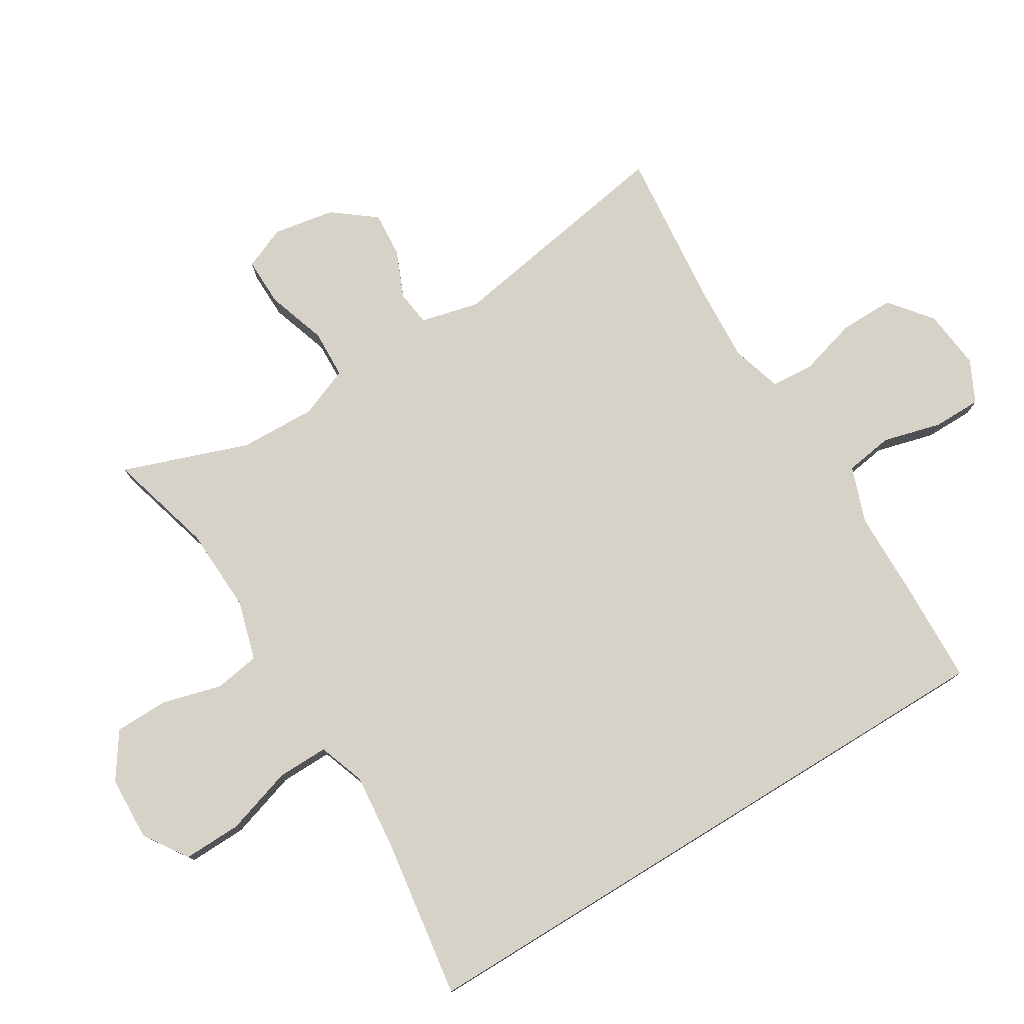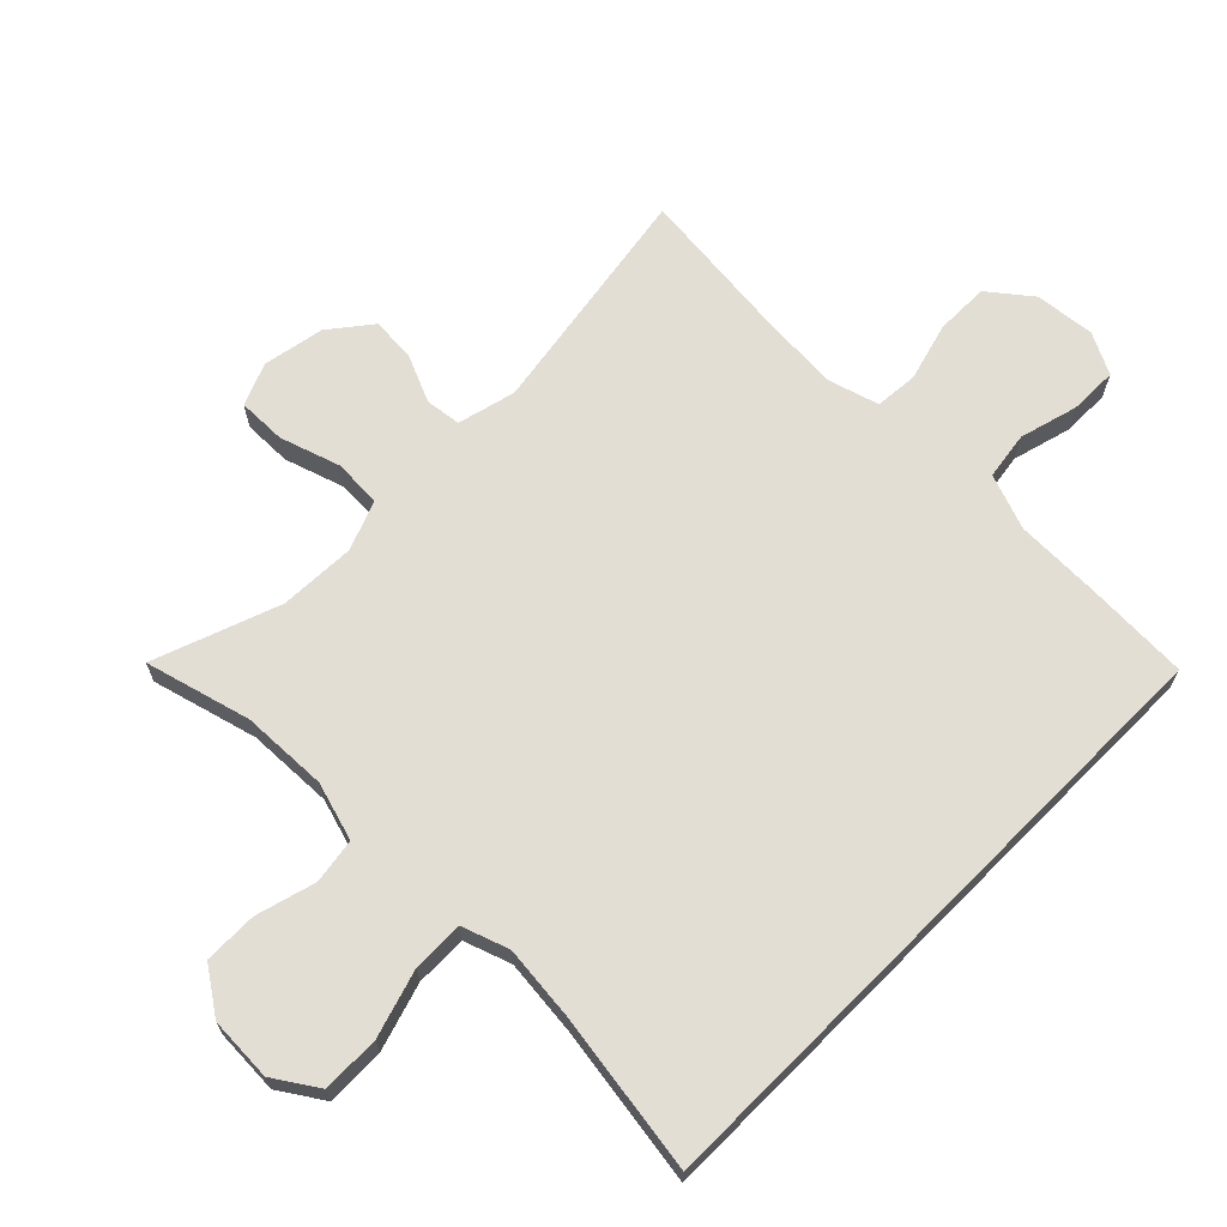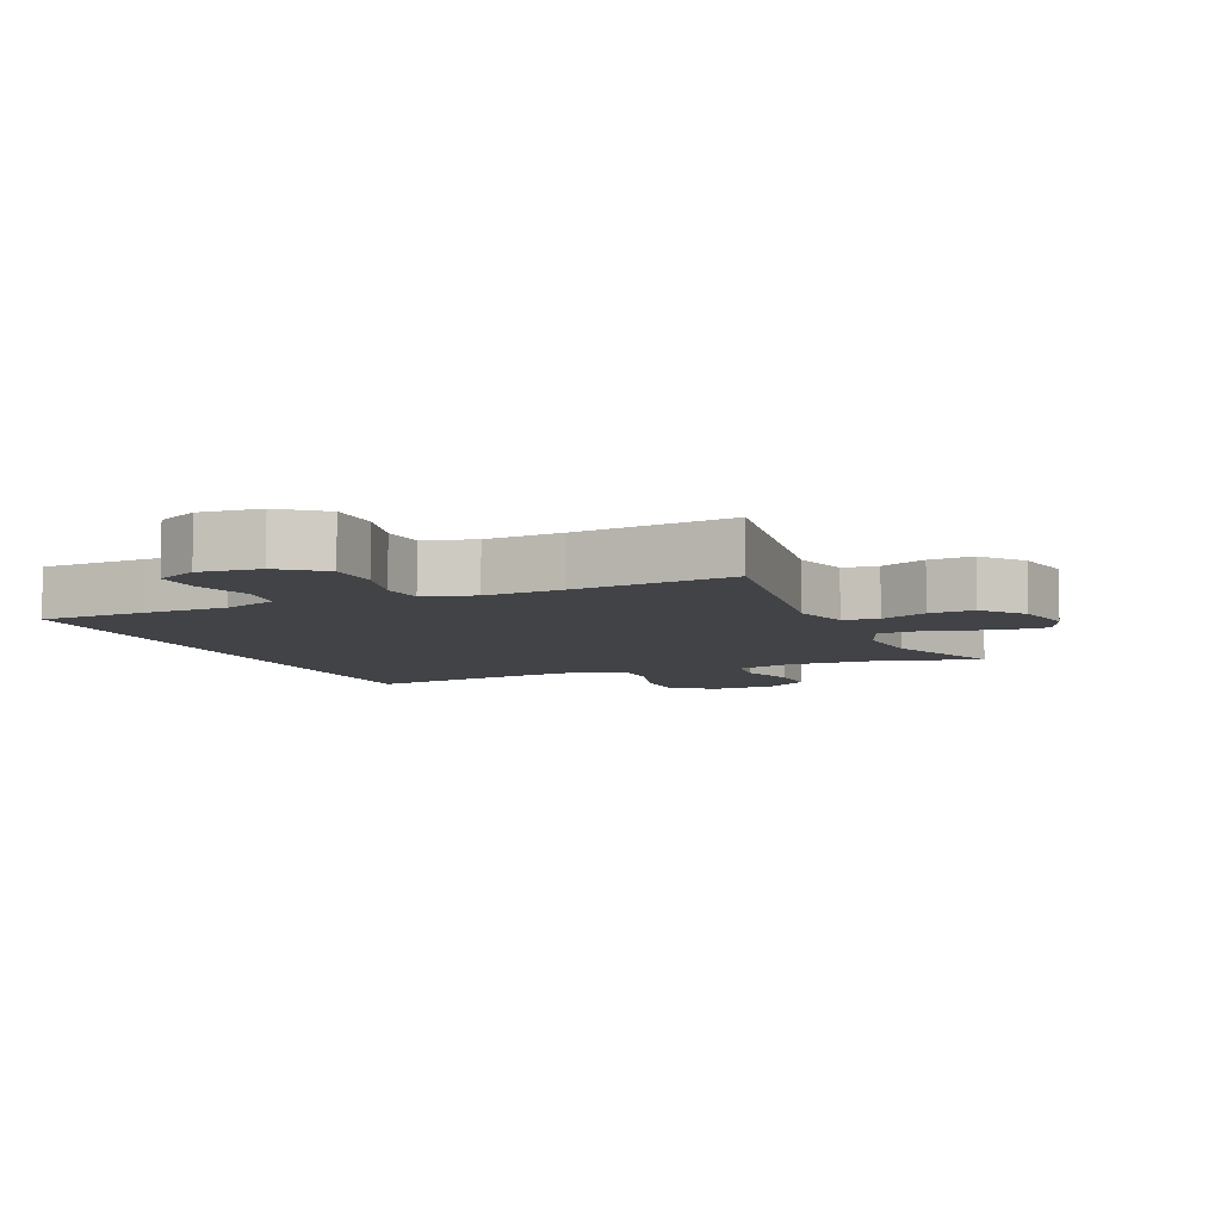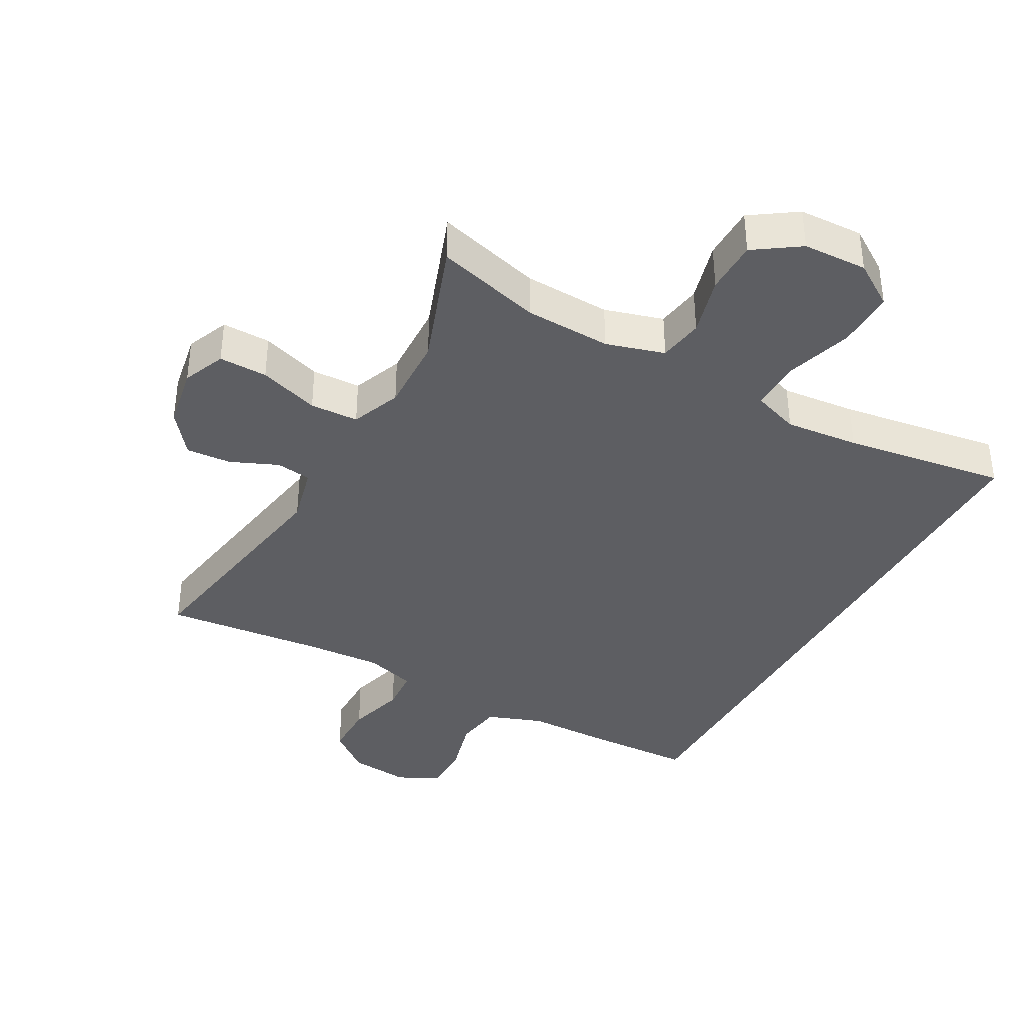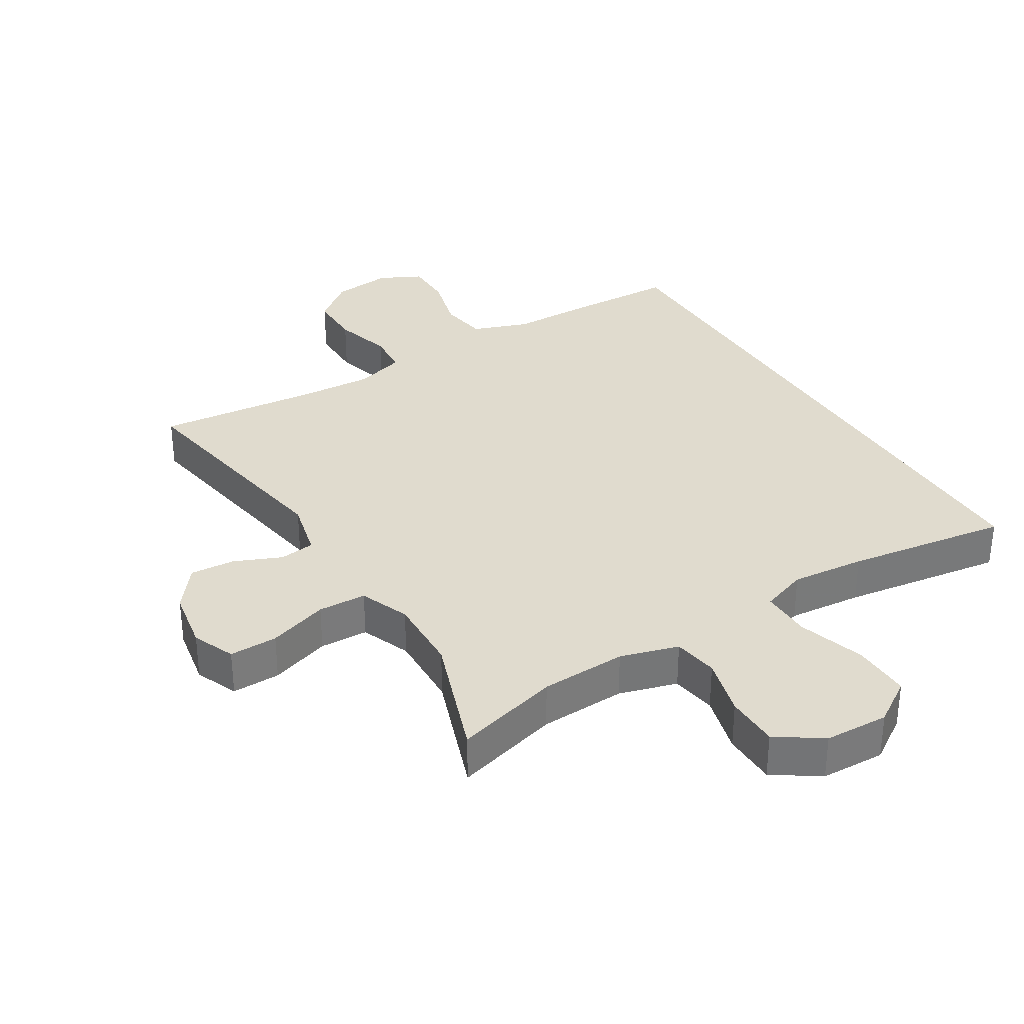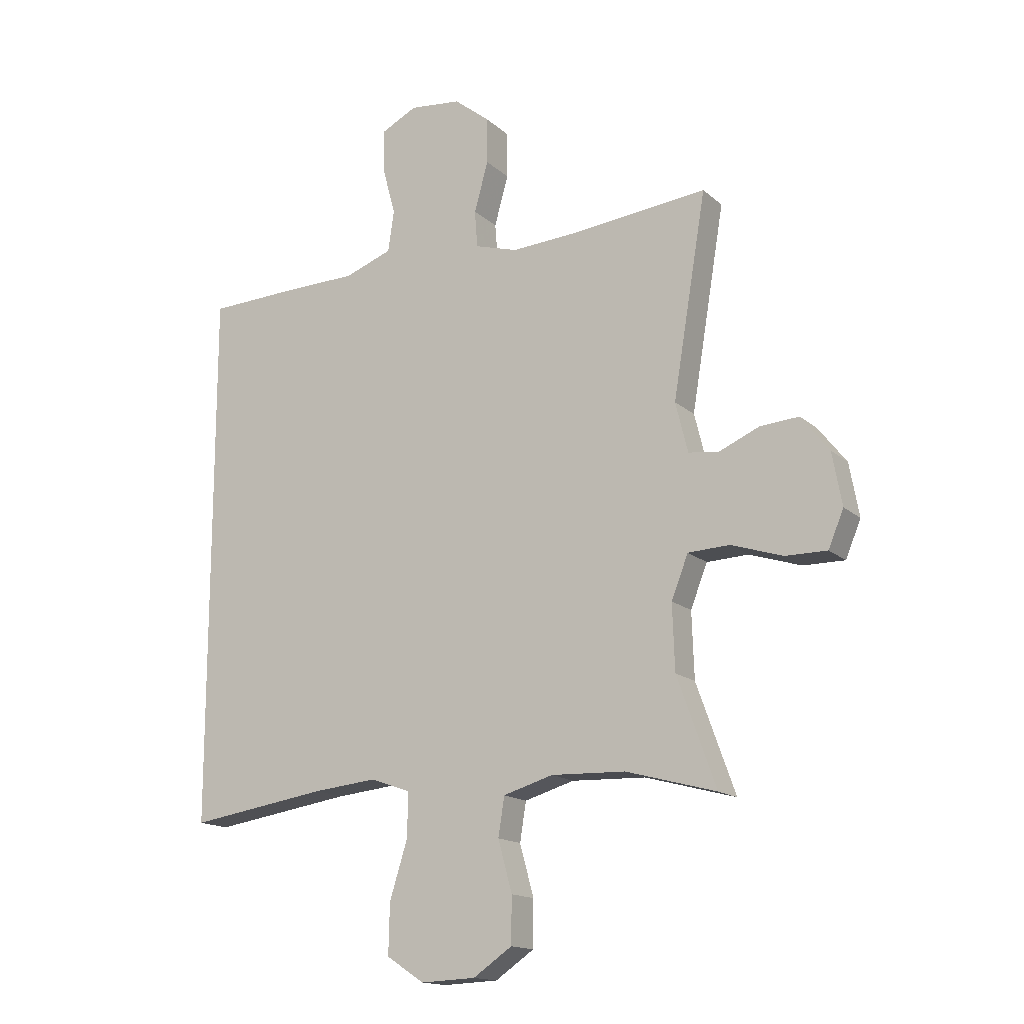
<metadata>
{"format":"obj","ext":"obj","renderer":"f3d","projection":"perspective","resolution":1024,"background":"white","views":[{"elev":77.6,"azim":-121.6,"up":"+Y"},{"elev":67.2,"azim":-135.1,"up":"+Y"},{"elev":-7.1,"azim":23.7,"up":"+Y"},{"elev":-38.3,"azim":151.1,"up":"+Y"},{"elev":33.5,"azim":148.4,"up":"+Y"},{"elev":-15.6,"azim":30.4,"up":"+Z"}]}
</metadata>
<code>
v 0.5 0.07 0.5
v 0.44 0.07 0.14
v 0.462 0.07 0.051
v 0.516 0.07 0.044
v 0.588 0.07 0.075
v 0.657 0.07 0.08
v 0.707 0.07 0.016
v 0.724 0.07 -0.078
v 0.697 0.07 -0.143
v 0.623 0.07 -0.142
v 0.531 0.07 -0.112
v 0.457 0.07 -0.115
v 0.427 0.07 -0.191
v 0.431 0.07 -0.308
v 0.5 0.07 -0.5
v 0.339 0.07 -0.456
v 0.207 0.07 -0.451
v 0.118 0.07 -0.477
v 0.107 0.07 -0.546
v 0.132 0.07 -0.637
v 0.131 0.07 -0.719
v 0.062 0.07 -0.766
v -0.036 0.07 -0.77
v -0.103 0.07 -0.726
v -0.101 0.07 -0.637
v -0.069 0.07 -0.534
v -0.068 0.07 -0.456
v -0.139 0.07 -0.431
v -0.252 0.07 -0.442
v -0.5 0.07 -0.479
v -0.5 0.07 0.482
v -0.338 0.07 0.488
v -0.21 0.07 0.49
v -0.125 0.07 0.521
v -0.114 0.07 0.594
v -0.138 0.07 0.683
v -0.138 0.07 0.757
v -0.074 0.07 0.789
v 0.018 0.07 0.779
v 0.082 0.07 0.728
v 0.082 0.07 0.646
v 0.057 0.07 0.557
v 0.062 0.07 0.491
v 0.139 0.07 0.468
v 0.256 0.07 0.475
v 0.5 0 0.5
v 0.44 0 0.14
v 0.462 0 0.051
v 0.516 0 0.044
v 0.588 0 0.075
v 0.657 0 0.08
v 0.707 0 0.016
v 0.724 0 -0.078
v 0.697 0 -0.143
v 0.623 0 -0.142
v 0.531 0 -0.112
v 0.457 0 -0.115
v 0.427 0 -0.191
v 0.431 0 -0.308
v 0.5 0 -0.5
v 0.339 0 -0.456
v 0.207 0 -0.451
v 0.118 0 -0.477
v 0.107 0 -0.546
v 0.132 0 -0.637
v 0.131 0 -0.719
v 0.062 0 -0.766
v -0.036 0 -0.77
v -0.103 0 -0.726
v -0.101 0 -0.637
v -0.069 0 -0.534
v -0.068 0 -0.456
v -0.139 0 -0.431
v -0.252 0 -0.442
v -0.5 0 -0.479
v -0.5 0 0.482
v -0.338 0 0.488
v -0.21 0 0.49
v -0.125 0 0.521
v -0.114 0 0.594
v -0.138 0 0.683
v -0.138 0 0.757
v -0.074 0 0.789
v 0.018 0 0.779
v 0.082 0 0.728
v 0.082 0 0.646
v 0.057 0 0.557
v 0.062 0 0.491
v 0.139 0 0.468
v 0.256 0 0.475
f 40 41 42
f 39 40 42
f 38 39 42
f 37 38 42
f 36 37 42
f 35 36 42
f 34 35 42 43
f 33 34 43 44
f 32 33 44
f 31 32 44
f 30 31 44
f 29 30 44
f 24 25 26
f 23 24 26
f 22 23 26
f 21 22 26
f 20 21 26
f 19 20 26
f 18 19 26 27
f 17 18 27 28
f 14 15 16
f 16 17 28
f 14 16 28
f 13 14 28
f 9 10 11
f 8 9 11
f 7 8 11
f 6 7 11
f 5 6 11
f 4 5 11
f 3 4 11 12
f 29 44 45
f 28 29 45
f 13 28 45
f 12 13 45
f 3 12 45
f 2 3 45
f 1 2 45
f 87 86 85
f 87 85 84
f 87 84 83
f 87 83 82
f 87 82 81
f 87 81 80
f 88 87 80 79
f 89 88 79 78
f 89 78 77
f 89 77 76
f 89 76 75
f 89 75 74
f 71 70 69
f 71 69 68
f 71 68 67
f 71 67 66
f 71 66 65
f 71 65 64
f 72 71 64 63
f 73 72 63 62
f 61 60 59
f 73 62 61
f 73 61 59
f 73 59 58
f 56 55 54
f 56 54 53
f 56 53 52
f 56 52 51
f 56 51 50
f 56 50 49
f 57 56 49 48
f 90 89 74
f 90 74 73
f 90 73 58
f 90 58 57
f 90 57 48
f 90 48 47
f 90 47 46
f 1 46 47 2
f 2 47 48 3
f 3 48 49 4
f 4 49 50 5
f 5 50 51 6
f 6 51 52 7
f 7 52 53 8
f 8 53 54 9
f 9 54 55 10
f 10 55 56 11
f 11 56 57 12
f 12 57 58 13
f 13 58 59 14
f 14 59 60 15
f 15 60 61 16
f 16 61 62 17
f 17 62 63 18
f 18 63 64 19
f 19 64 65 20
f 20 65 66 21
f 21 66 67 22
f 22 67 68 23
f 23 68 69 24
f 24 69 70 25
f 25 70 71 26
f 26 71 72 27
f 27 72 73 28
f 28 73 74 29
f 29 74 75 30
f 30 75 76 31
f 31 76 77 32
f 32 77 78 33
f 33 78 79 34
f 34 79 80 35
f 35 80 81 36
f 36 81 82 37
f 37 82 83 38
f 38 83 84 39
f 39 84 85 40
f 40 85 86 41
f 41 86 87 42
f 42 87 88 43
f 43 88 89 44
f 44 89 90 45
f 45 90 46 1

</code>
